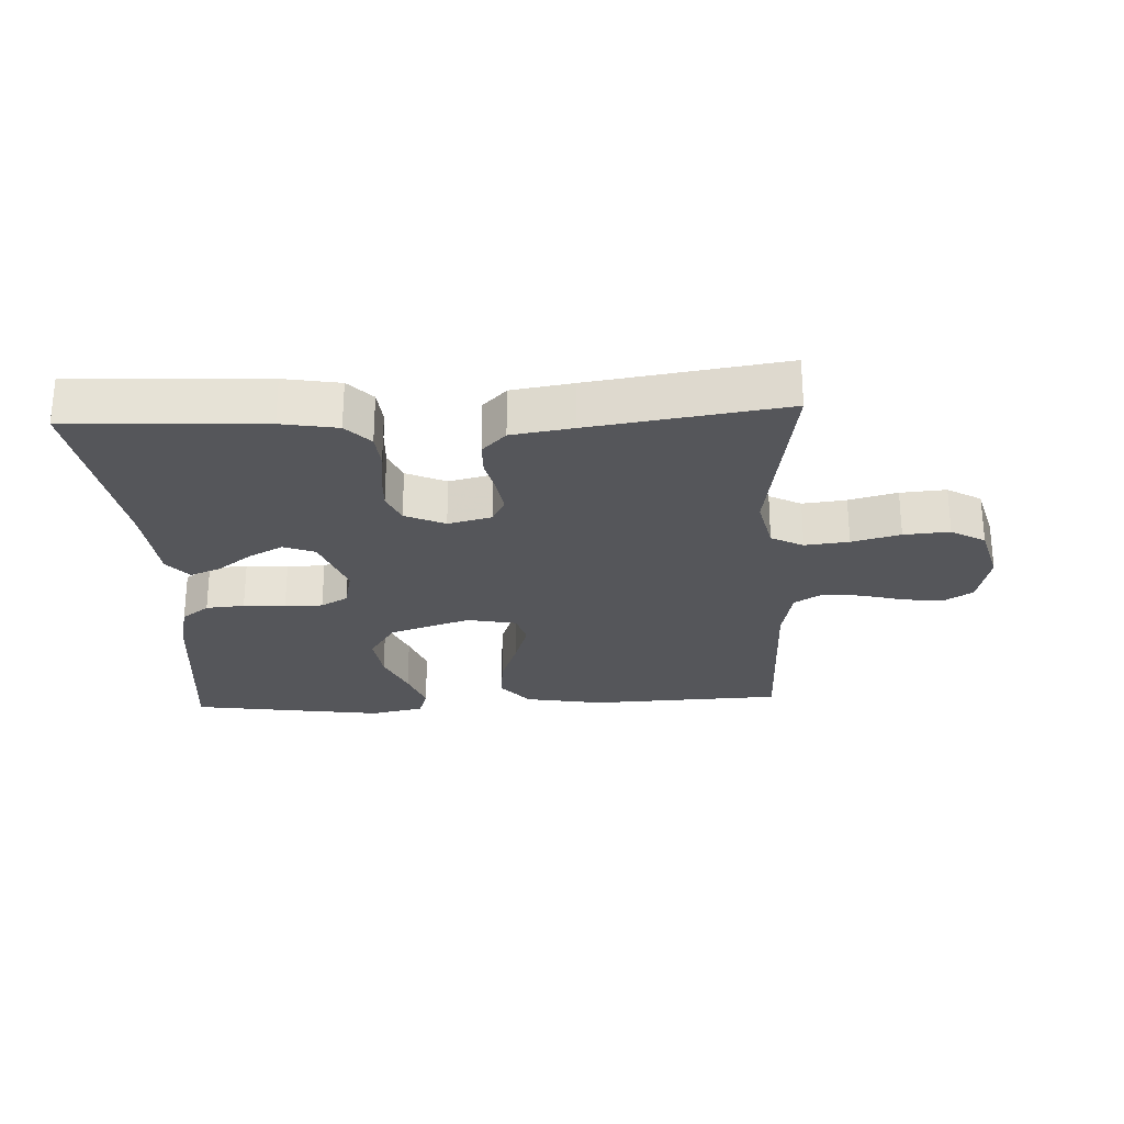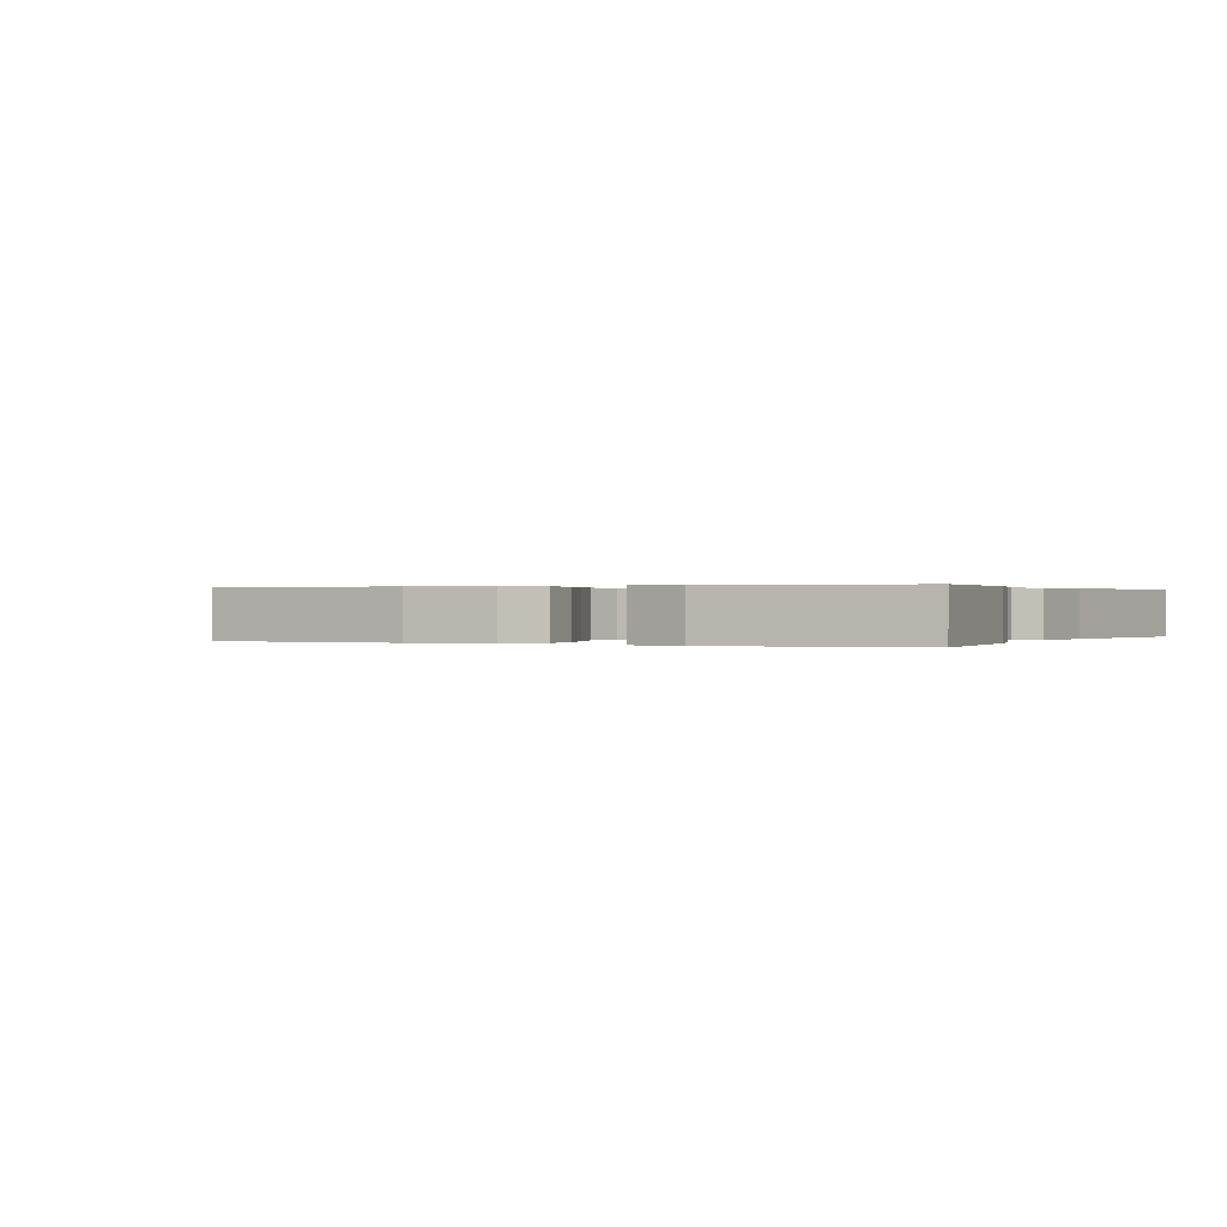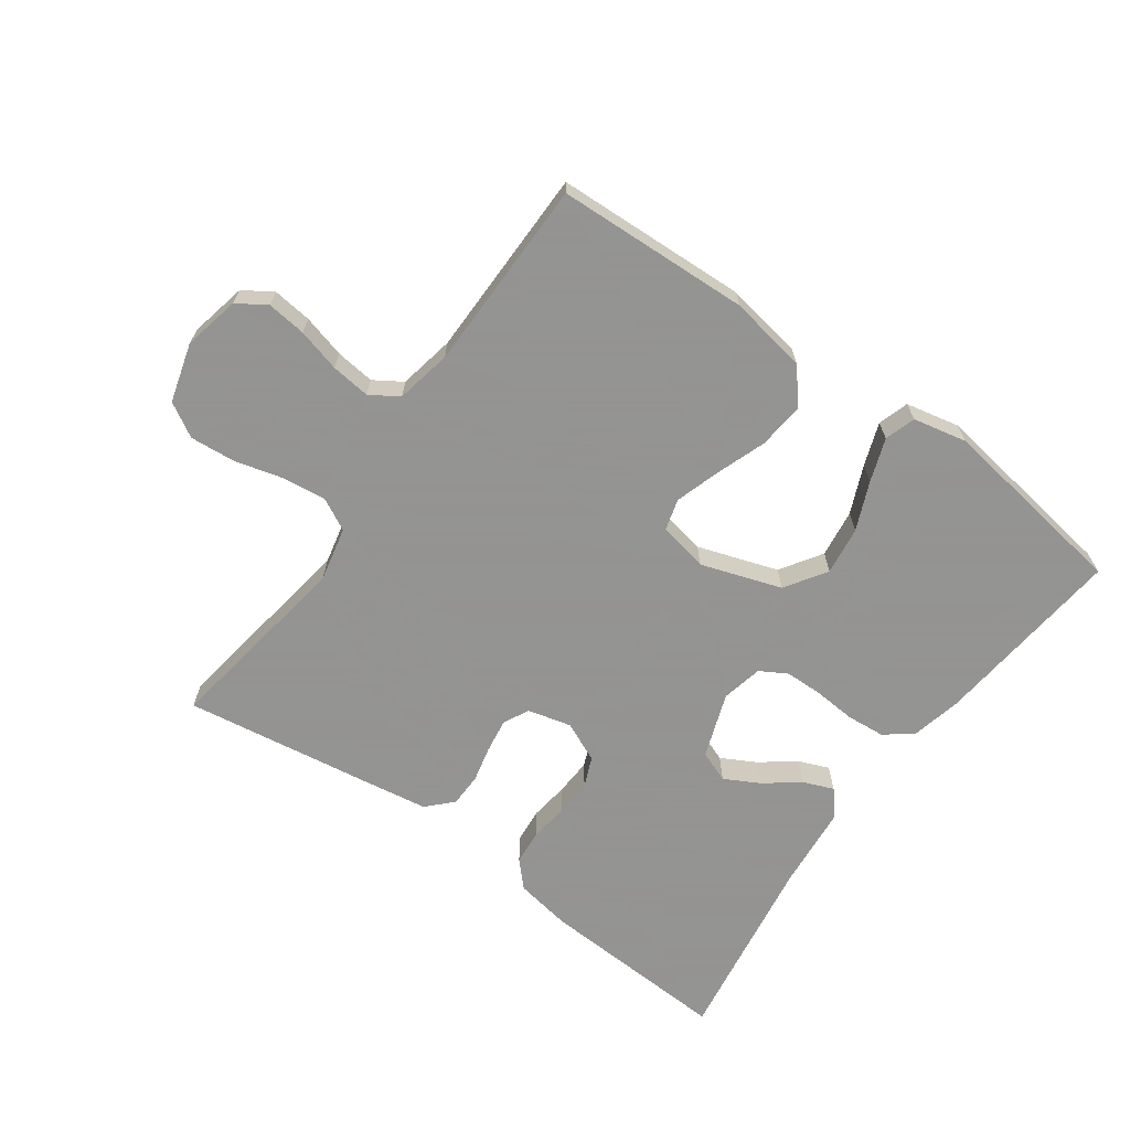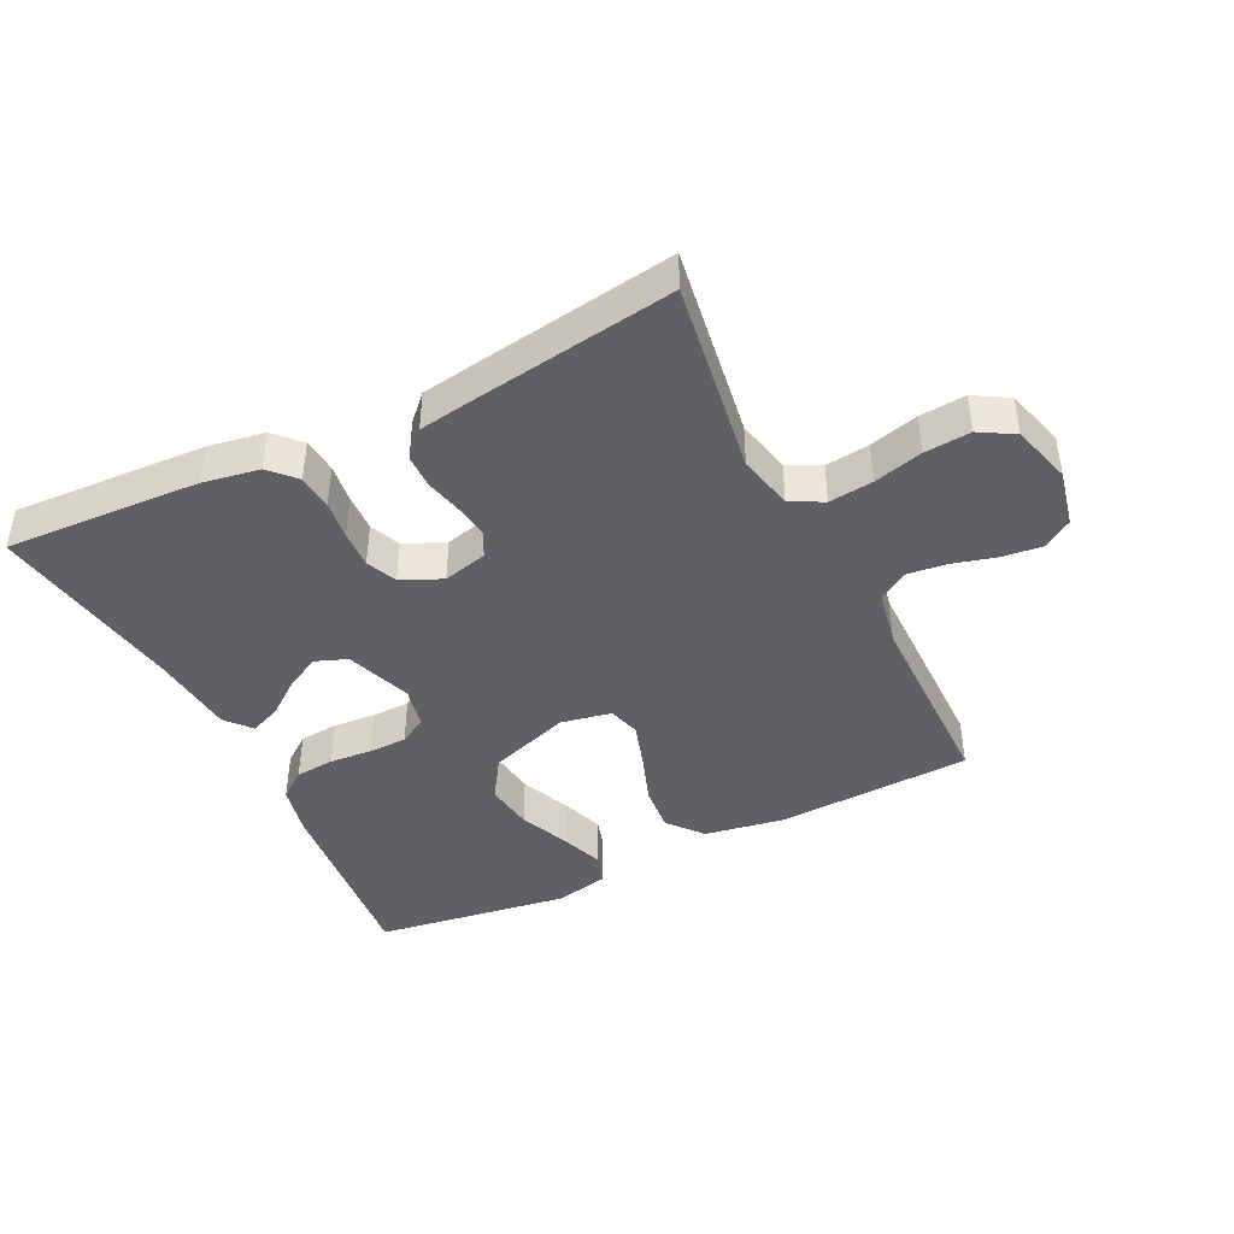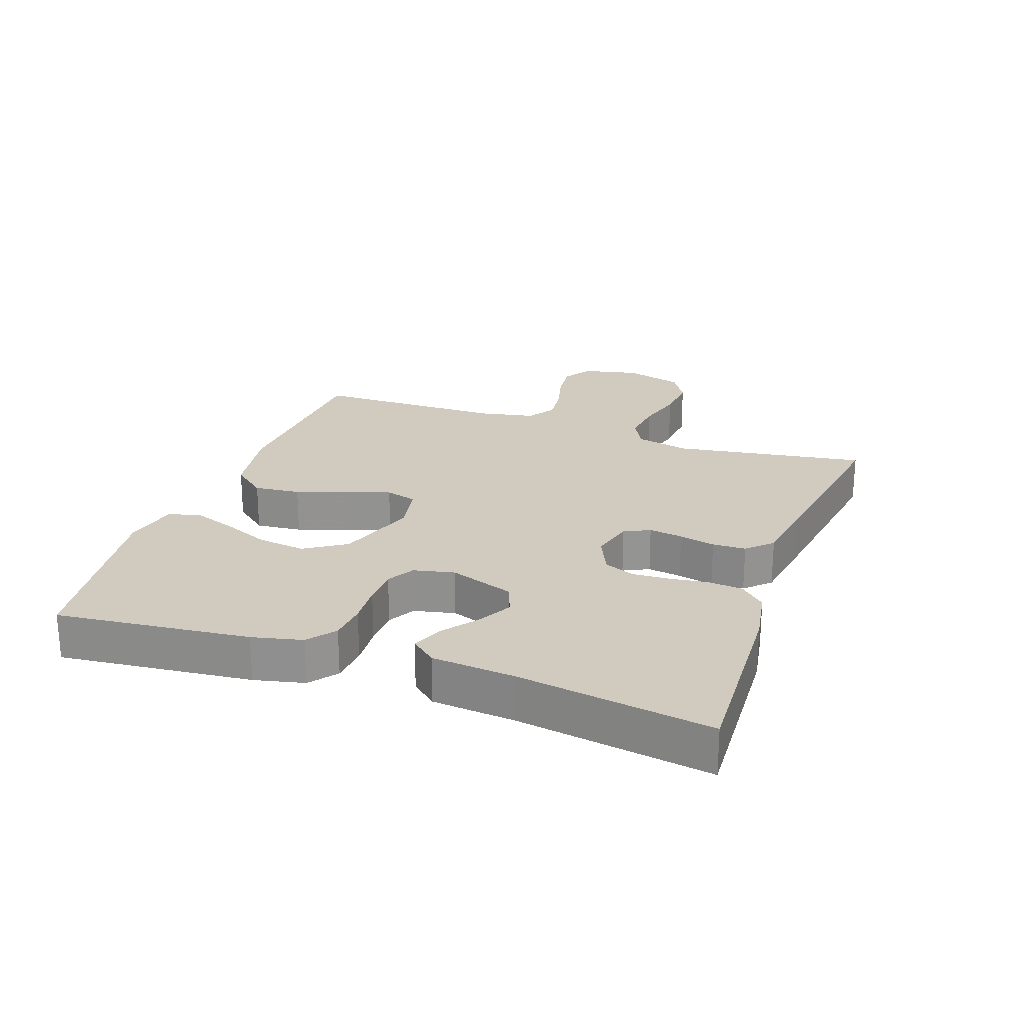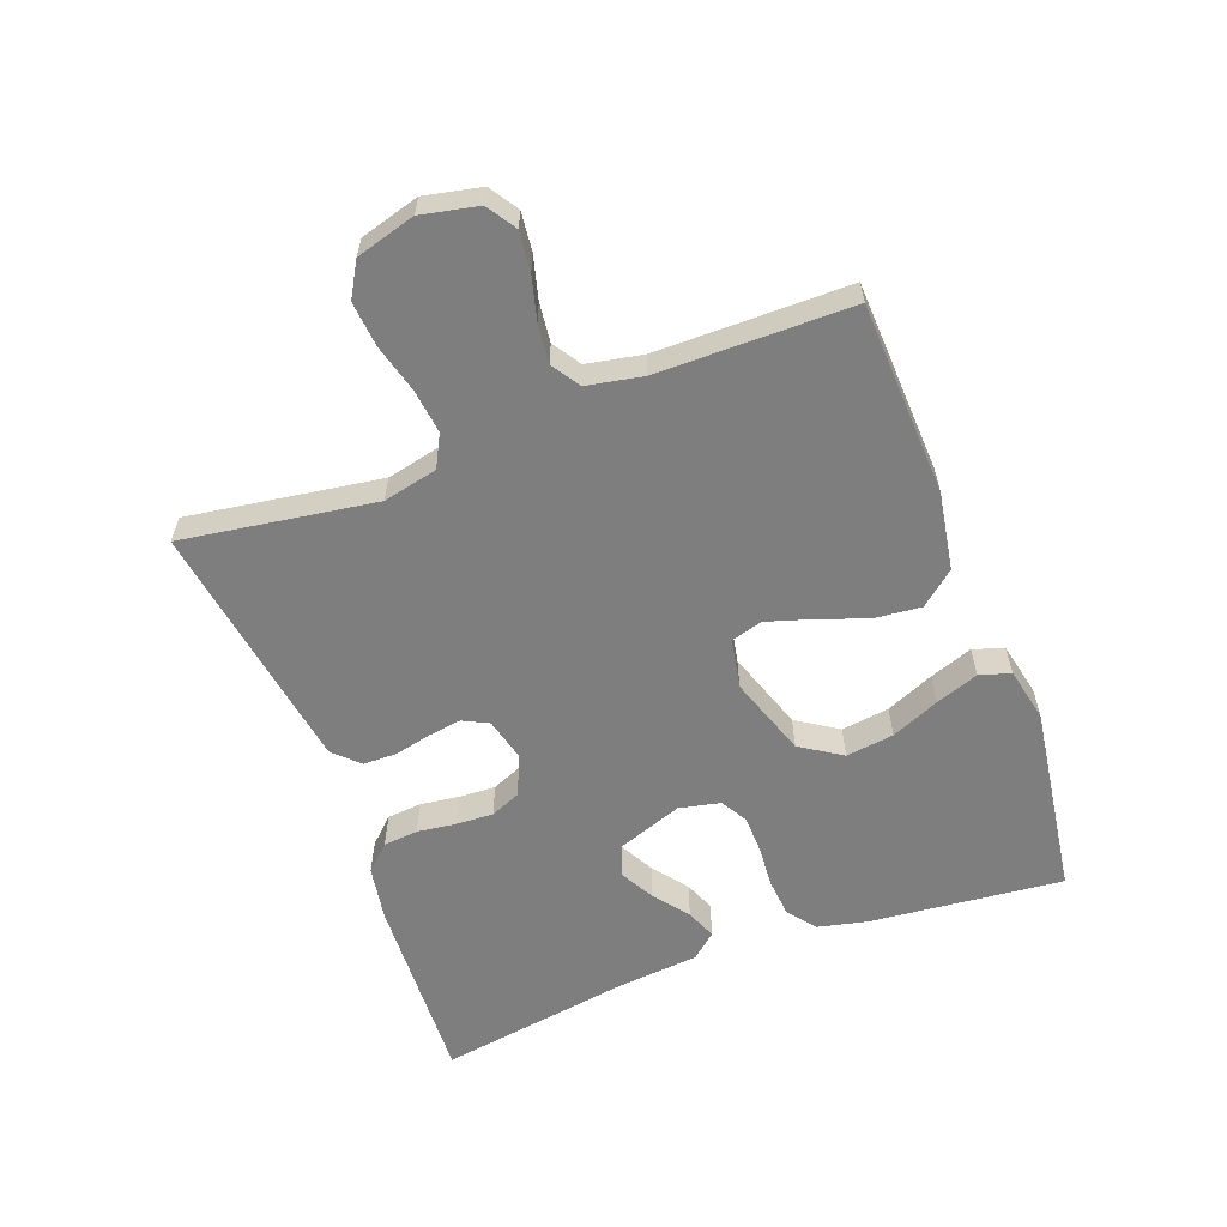
<metadata>
{"format":"obj","ext":"obj","renderer":"f3d","projection":"perspective","resolution":1024,"background":"white","views":[{"elev":-26.1,"azim":2.7,"up":"+Y"},{"elev":0.2,"azim":-153.0,"up":"+Y"},{"elev":-66.9,"azim":144.3,"up":"+Y"},{"elev":-42.7,"azim":26.3,"up":"+Y"},{"elev":23.5,"azim":-70.5,"up":"+Y"},{"elev":-59.5,"azim":110.7,"up":"+Y"}]}
</metadata>
<code>
v 0.5 0.07 0.5
v 0.454 0.07 0.2
v 0.473 0.07 0.115
v 0.523 0.07 0.089
v 0.591 0.07 0.097
v 0.666 0.07 0.117
v 0.737 0.07 0.123
v 0.79 0.07 0.092
v 0.816 0.07 0
v 0.797 0.07 -0.088
v 0.752 0.07 -0.117
v 0.691 0.07 -0.11
v 0.624 0.07 -0.092
v 0.563 0.07 -0.085
v 0.519 0.07 -0.113
v 0.502 0.07 -0.2
v 0.5 0.07 -0.5
v 0.2 0.07 -0.513
v 0.078 0.07 -0.492
v 0.034 0.07 -0.439
v 0.041 0.07 -0.367
v 0.069 0.07 -0.289
v 0.091 0.07 -0.219
v 0.077 0.07 -0.17
v 0 0.07 -0.155
v -0.125 0.07 -0.197
v -0.167 0.07 -0.261
v -0.157 0.07 -0.336
v -0.125 0.07 -0.411
v -0.101 0.07 -0.478
v -0.116 0.07 -0.526
v -0.2 0.07 -0.544
v -0.5 0.07 -0.5
v -0.469 0.07 -0.2
v -0.451 0.07 -0.122
v -0.408 0.07 -0.089
v -0.348 0.07 -0.084
v -0.283 0.07 -0.089
v -0.224 0.07 -0.088
v -0.182 0.07 -0.064
v -0.168 0.07 0
v -0.204 0.07 0.101
v -0.253 0.07 0.12
v -0.307 0.07 0.091
v -0.361 0.07 0.05
v -0.408 0.07 0.031
v -0.441 0.07 0.07
v -0.453 0.07 0.2
v -0.5 0.07 0.5
v -0.2 0.07 0.485
v -0.113 0.07 0.47
v -0.076 0.07 0.431
v -0.071 0.07 0.377
v -0.079 0.07 0.317
v -0.082 0.07 0.259
v -0.062 0.07 0.212
v 0 0.07 0.184
v 0.068 0.07 0.201
v 0.088 0.07 0.241
v 0.08 0.07 0.294
v 0.067 0.07 0.35
v 0.068 0.07 0.402
v 0.105 0.07 0.44
v 0.2 0.07 0.455
v 0.5 0 0.5
v 0.454 0 0.2
v 0.473 0 0.115
v 0.523 0 0.089
v 0.591 0 0.097
v 0.666 0 0.117
v 0.737 0 0.123
v 0.79 0 0.092
v 0.816 0 0
v 0.797 0 -0.088
v 0.752 0 -0.117
v 0.691 0 -0.11
v 0.624 0 -0.092
v 0.563 0 -0.085
v 0.519 0 -0.113
v 0.502 0 -0.2
v 0.5 0 -0.5
v 0.2 0 -0.513
v 0.078 0 -0.492
v 0.034 0 -0.439
v 0.041 0 -0.367
v 0.069 0 -0.289
v 0.091 0 -0.219
v 0.077 0 -0.17
v 0 0 -0.155
v -0.125 0 -0.197
v -0.167 0 -0.261
v -0.157 0 -0.336
v -0.125 0 -0.411
v -0.101 0 -0.478
v -0.116 0 -0.526
v -0.2 0 -0.544
v -0.5 0 -0.5
v -0.469 0 -0.2
v -0.451 0 -0.122
v -0.408 0 -0.089
v -0.348 0 -0.084
v -0.283 0 -0.089
v -0.224 0 -0.088
v -0.182 0 -0.064
v -0.168 0 0
v -0.204 0 0.101
v -0.253 0 0.12
v -0.307 0 0.091
v -0.361 0 0.05
v -0.408 0 0.031
v -0.441 0 0.07
v -0.453 0 0.2
v -0.5 0 0.5
v -0.2 0 0.485
v -0.113 0 0.47
v -0.076 0 0.431
v -0.071 0 0.377
v -0.079 0 0.317
v -0.082 0 0.259
v -0.062 0 0.212
v 0 0 0.184
v 0.068 0 0.201
v 0.088 0 0.241
v 0.08 0 0.294
v 0.067 0 0.35
v 0.068 0 0.402
v 0.105 0 0.44
v 0.2 0 0.455
f 64 1 2
f 63 64 2
f 62 63 2
f 61 62 2
f 60 61 2
f 59 60 2 3
f 58 59 3 4
f 57 58 4
f 52 53 54
f 51 52 54
f 50 51 54
f 49 50 54
f 48 49 54
f 47 48 54
f 46 47 54
f 45 46 54
f 44 45 54
f 43 44 54 55
f 42 43 55 56
f 36 37 38
f 35 36 38
f 34 35 38
f 33 34 38
f 32 33 38
f 31 32 38
f 30 31 38
f 29 30 38
f 28 29 38
f 27 28 38 39
f 26 27 39 40
f 20 21 22
f 19 20 22
f 18 19 22
f 17 18 22
f 16 17 22
f 15 16 22 23
f 14 15 23 24
f 11 12 13
f 10 11 13
f 9 10 13
f 8 9 13
f 7 8 13
f 6 7 13
f 5 6 13
f 4 5 13 14
f 14 24 25
f 4 14 25
f 57 4 25
f 56 57 25
f 42 56 25
f 41 42 25
f 25 26 40 41
f 66 65 128
f 66 128 127
f 66 127 126
f 66 126 125
f 66 125 124
f 67 66 124 123
f 68 67 123 122
f 68 122 121
f 118 117 116
f 118 116 115
f 118 115 114
f 118 114 113
f 118 113 112
f 118 112 111
f 118 111 110
f 118 110 109
f 118 109 108
f 119 118 108 107
f 120 119 107 106
f 102 101 100
f 102 100 99
f 102 99 98
f 102 98 97
f 102 97 96
f 102 96 95
f 102 95 94
f 102 94 93
f 102 93 92
f 103 102 92 91
f 104 103 91 90
f 86 85 84
f 86 84 83
f 86 83 82
f 86 82 81
f 86 81 80
f 87 86 80 79
f 88 87 79 78
f 77 76 75
f 77 75 74
f 77 74 73
f 77 73 72
f 77 72 71
f 77 71 70
f 77 70 69
f 78 77 69 68
f 89 88 78
f 89 78 68
f 89 68 121
f 89 121 120
f 89 120 106
f 89 106 105
f 105 104 90 89
f 1 65 66 2
f 2 66 67 3
f 3 67 68 4
f 4 68 69 5
f 5 69 70 6
f 6 70 71 7
f 7 71 72 8
f 8 72 73 9
f 9 73 74 10
f 10 74 75 11
f 11 75 76 12
f 12 76 77 13
f 13 77 78 14
f 14 78 79 15
f 15 79 80 16
f 16 80 81 17
f 17 81 82 18
f 18 82 83 19
f 19 83 84 20
f 20 84 85 21
f 21 85 86 22
f 22 86 87 23
f 23 87 88 24
f 24 88 89 25
f 25 89 90 26
f 26 90 91 27
f 27 91 92 28
f 28 92 93 29
f 29 93 94 30
f 30 94 95 31
f 31 95 96 32
f 32 96 97 33
f 33 97 98 34
f 34 98 99 35
f 35 99 100 36
f 36 100 101 37
f 37 101 102 38
f 38 102 103 39
f 39 103 104 40
f 40 104 105 41
f 41 105 106 42
f 42 106 107 43
f 43 107 108 44
f 44 108 109 45
f 45 109 110 46
f 46 110 111 47
f 47 111 112 48
f 48 112 113 49
f 49 113 114 50
f 50 114 115 51
f 51 115 116 52
f 52 116 117 53
f 53 117 118 54
f 54 118 119 55
f 55 119 120 56
f 56 120 121 57
f 57 121 122 58
f 58 122 123 59
f 59 123 124 60
f 60 124 125 61
f 61 125 126 62
f 62 126 127 63
f 63 127 128 64
f 64 128 65 1

</code>
